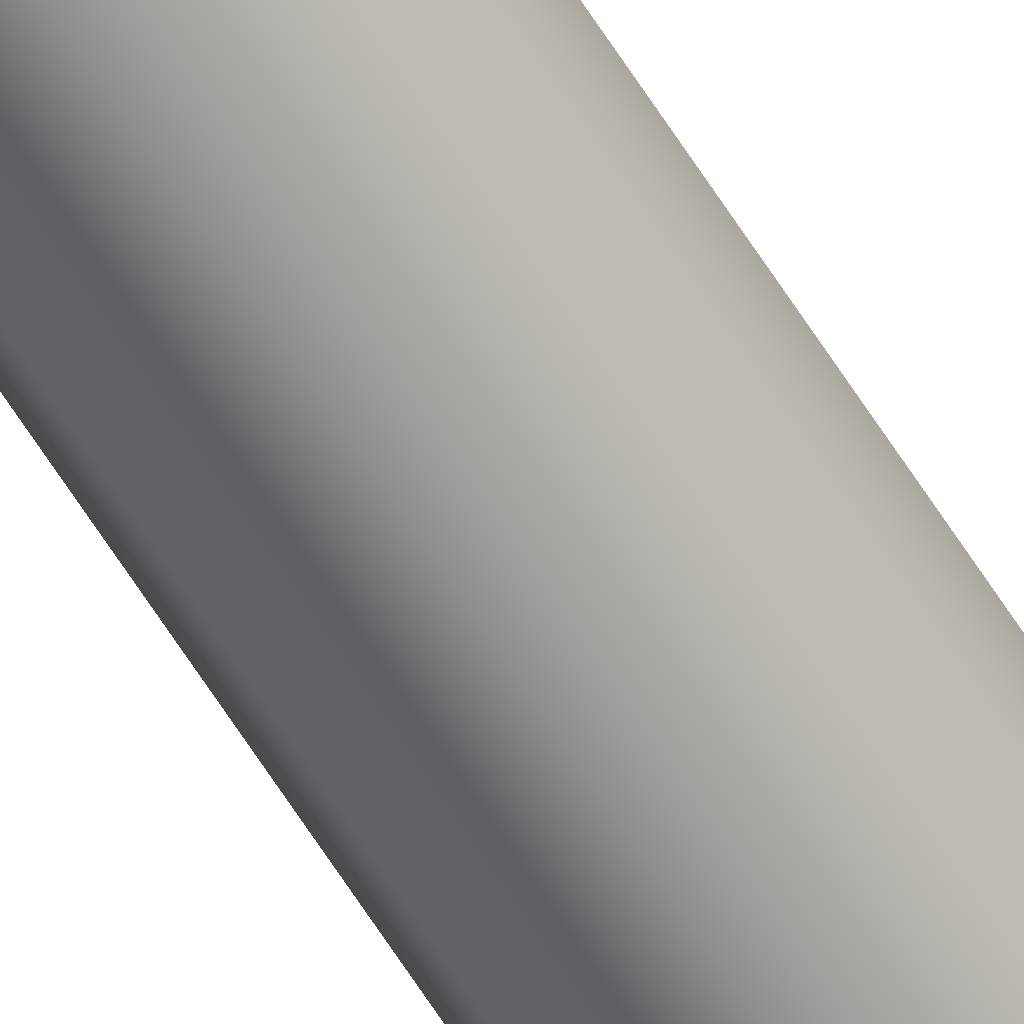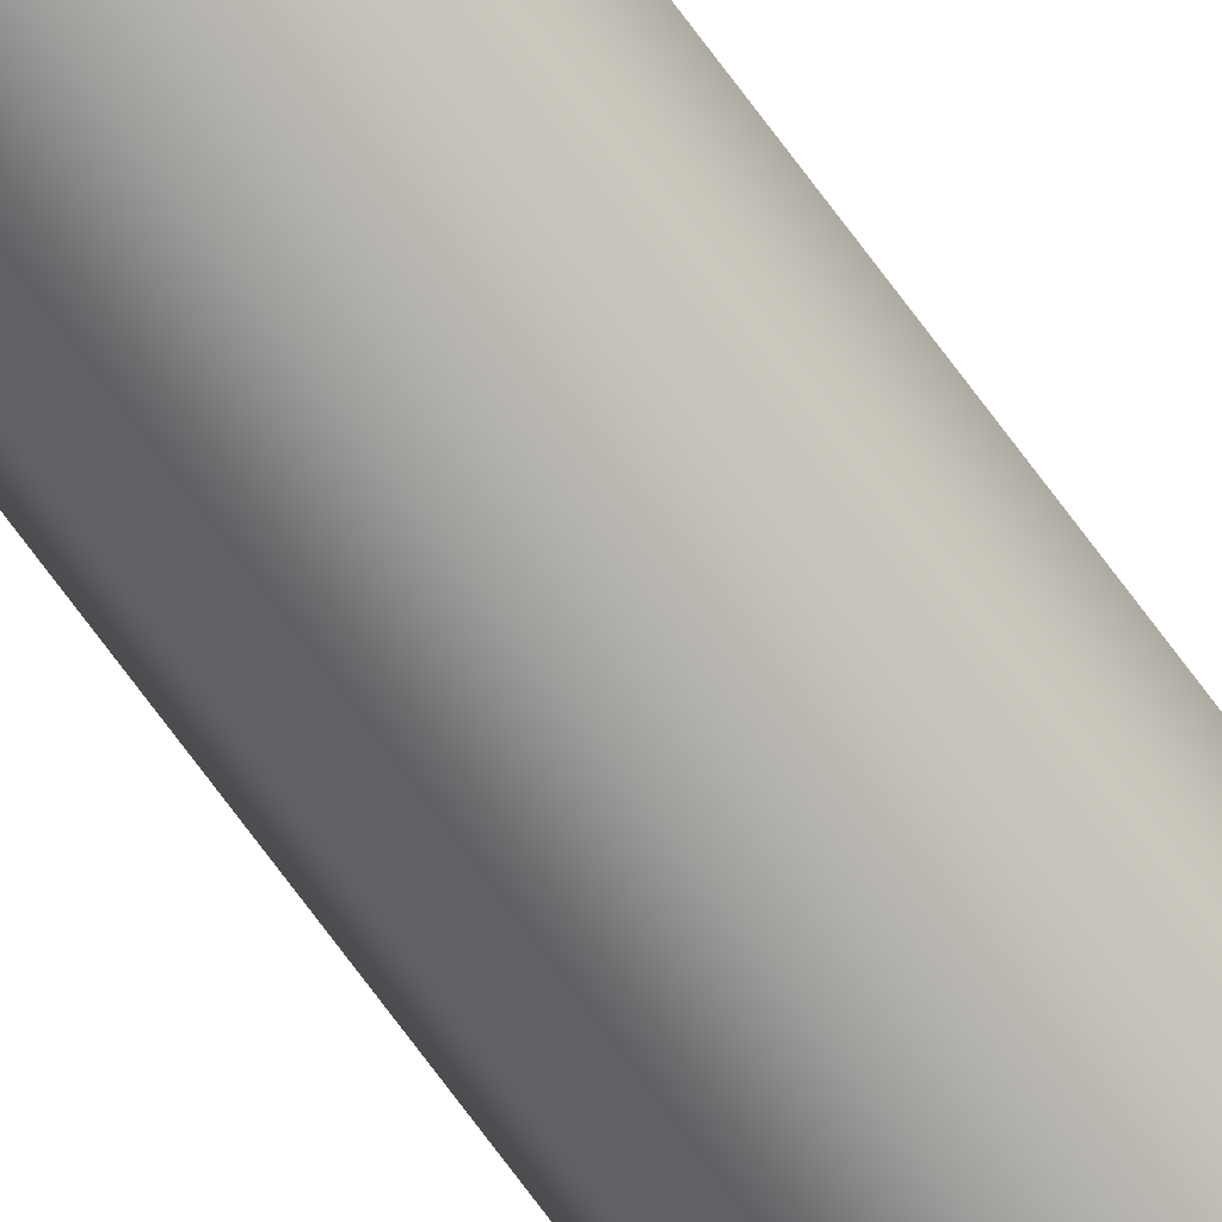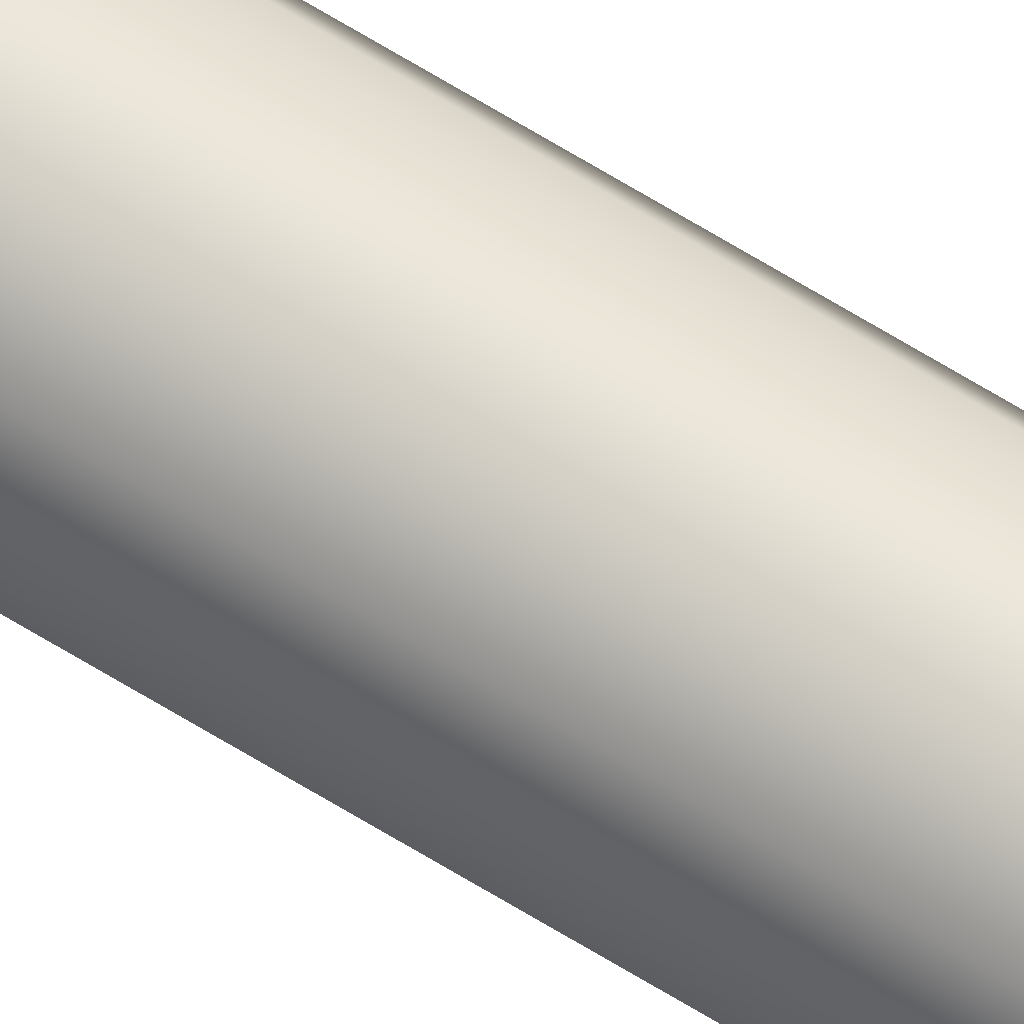
<metadata>
{"format":"obj","ext":"obj","renderer":"f3d","projection":"perspective","resolution":1024,"background":"white","views":[{"elev":-64.8,"azim":-147.6,"up":"+Y"},{"elev":-70.4,"azim":-143.9,"up":"+Y"},{"elev":68.3,"azim":-58.5,"up":"+Y"}]}
</metadata>
<code>
o _Geometry_0
v -2188 7.512e+04 2.675e+04
v -2210 7.511e+04 2.675e+04
v -2232 7.512e+04 2.675e+04
v -2241 75140 2.675e+04
v -2232 7.516e+04 2.675e+04
v -2210 7.517e+04 2.675e+04
v -2188 7.516e+04 2.675e+04
v -2178 75140 2.675e+04
v -2178 75140 3.694e+04
v -2188 7.516e+04 3.694e+04
v -2210 7.517e+04 3.694e+04
v -2232 7.516e+04 3.694e+04
v -2241 75140 3.694e+04
v -2232 7.512e+04 3.694e+04
v -2210 7.511e+04 3.694e+04
v -2188 7.512e+04 3.694e+04
v -2188 7.512e+04 2.675e+04
v -2210 7.511e+04 2.675e+04
v -2232 7.512e+04 2.675e+04
v -2241 75140 2.675e+04
v -2232 7.516e+04 2.675e+04
v -2210 7.517e+04 2.675e+04
v -2188 7.516e+04 2.675e+04
v -2178 75140 2.675e+04
v -2178 75140 3.694e+04
v -2188 7.516e+04 3.694e+04
v -2210 7.517e+04 3.694e+04
v -2232 7.516e+04 3.694e+04
v -2241 75140 3.694e+04
v -2232 7.512e+04 3.694e+04
v -2210 7.511e+04 3.694e+04
v -2188 7.512e+04 3.694e+04
f 17 18 19
f 17 19 20
f 17 20 21
f 17 21 22
f 17 22 23
f 17 23 24
f 25 26 27
f 25 27 28
f 25 28 29
f 25 29 30
f 25 30 31
f 25 31 32
f 8 7 10
f 8 10 9
f 7 6 11
f 7 11 10
f 6 5 12
f 6 12 11
f 5 4 13
f 5 13 12
f 4 3 14
f 4 14 13
f 3 2 15
f 3 15 14
f 2 1 16
f 2 16 15
f 1 8 9
f 1 9 16

</code>
